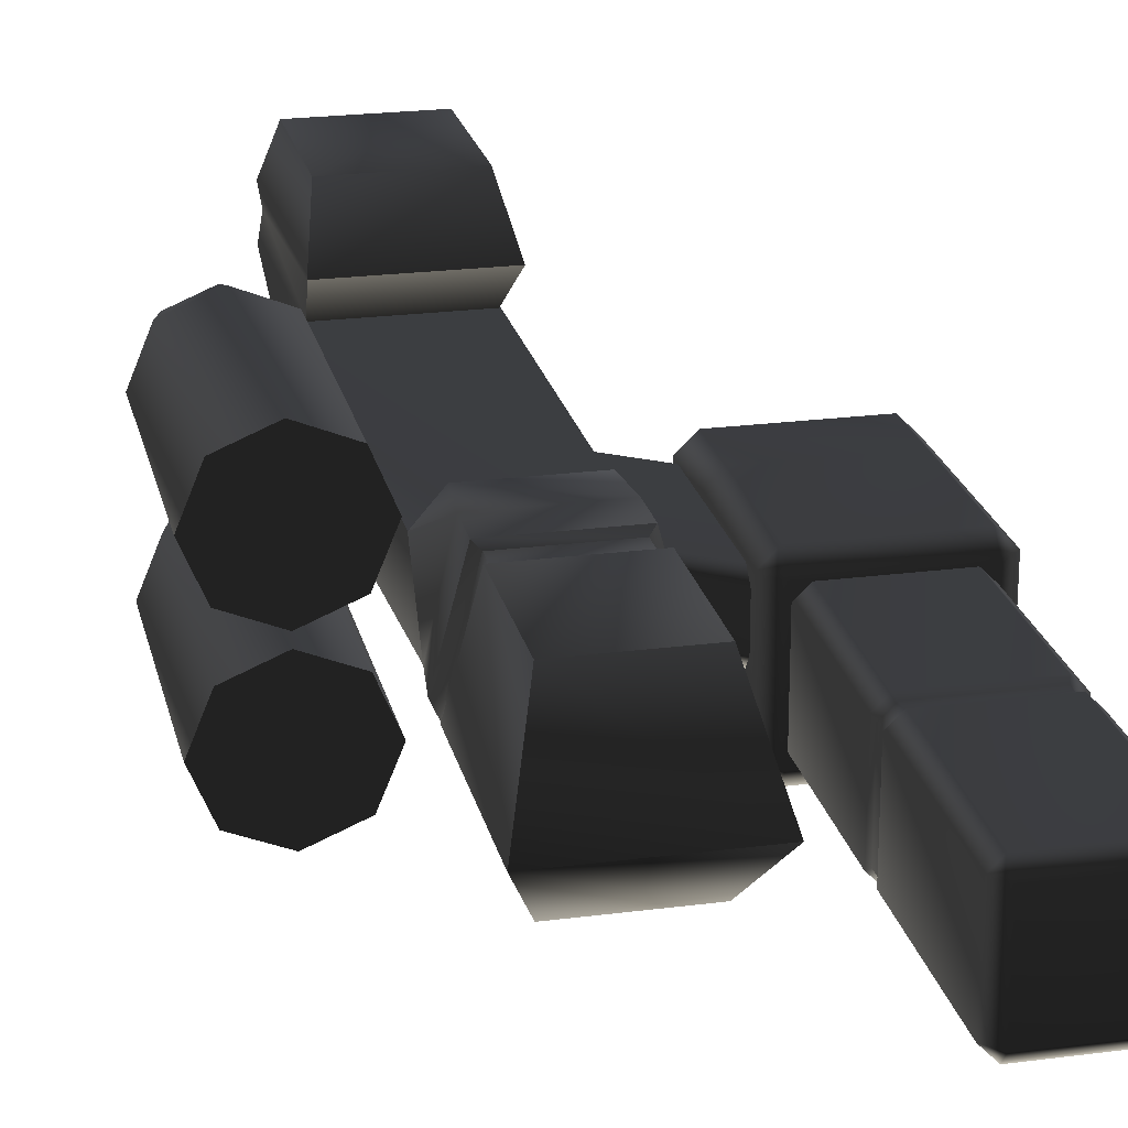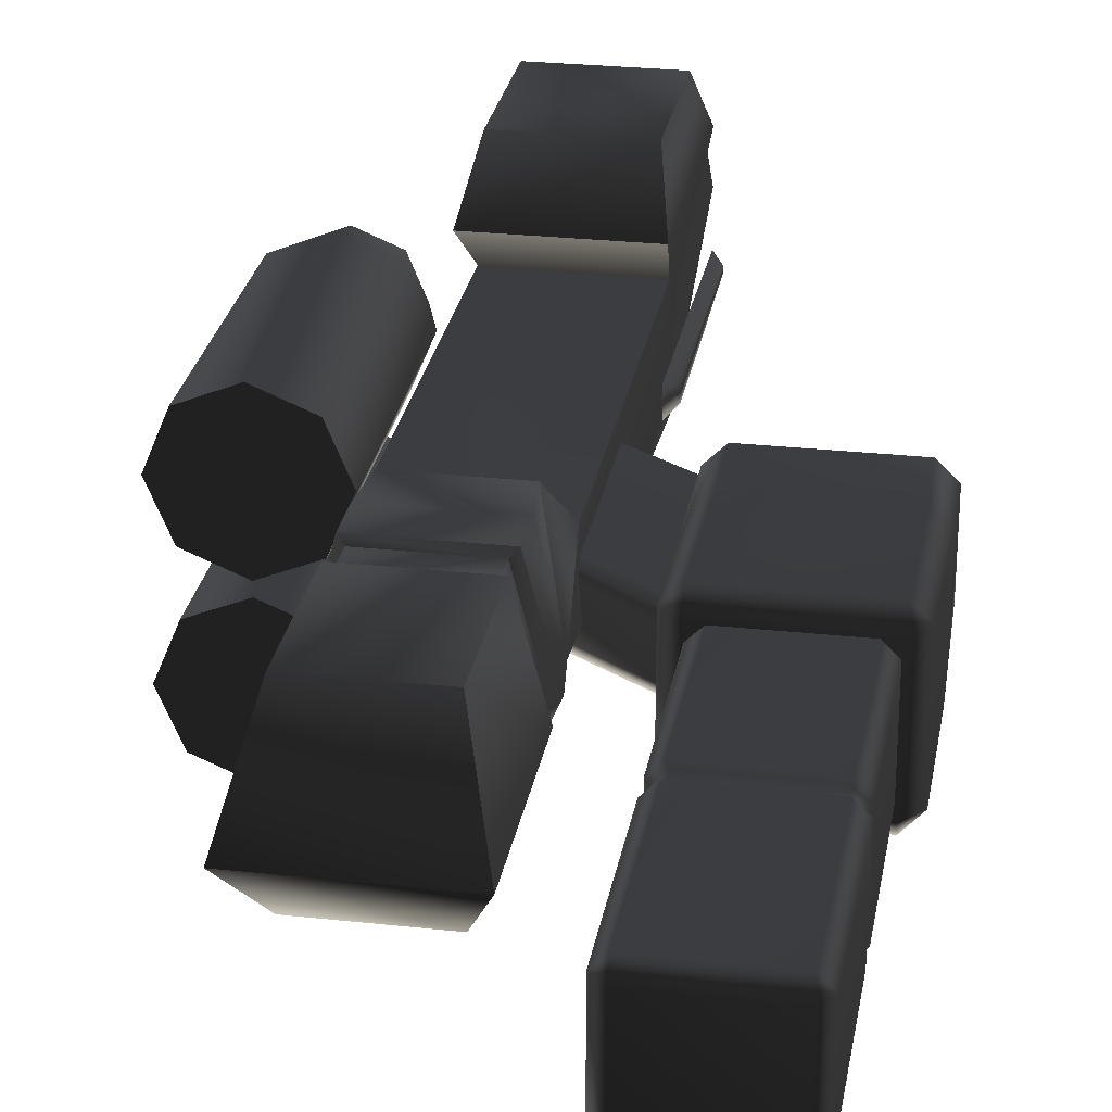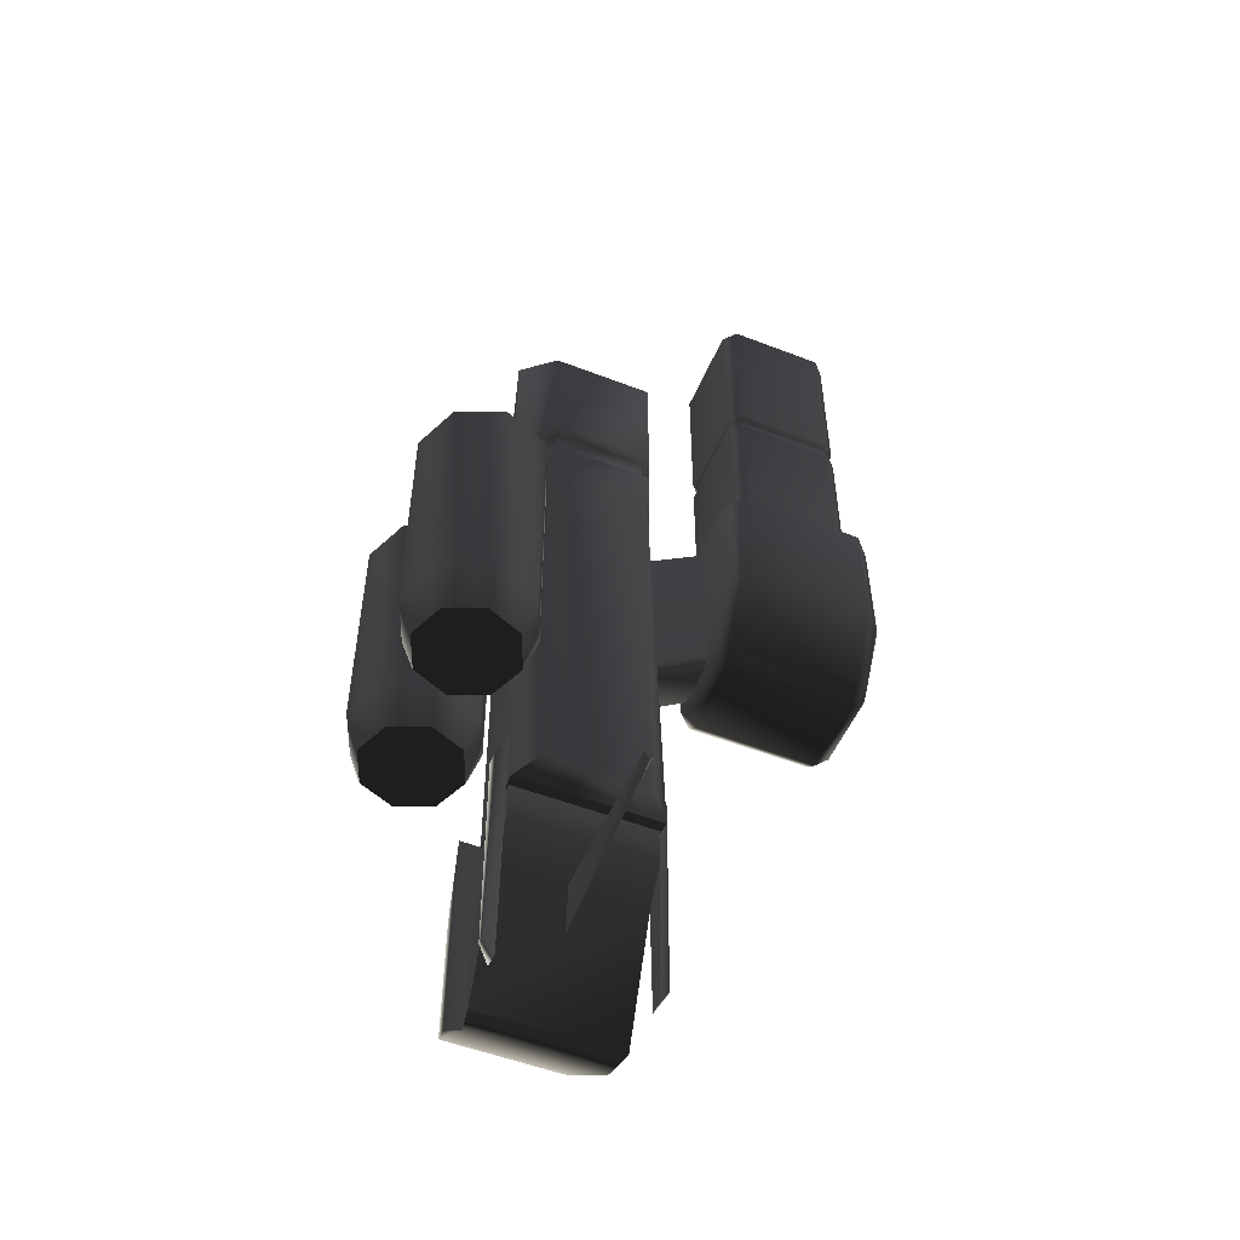
<metadata>
{"format":"obj","ext":"obj","renderer":"f3d","projection":"perspective","resolution":1024,"background":"white","views":[{"elev":22.7,"azim":-12.6,"up":"+Y"},{"elev":26.8,"azim":9.7,"up":"+Y"},{"elev":-52.3,"azim":-22.7,"up":"+Z"}]}
</metadata>
<code>
v  -0.000407 0.329 -3.385
v  0 0.3296 -3.385
v  0.000203 0.329 -3.385
v  0.000203 0.329 -3.385
v  -0.5187 -0.08504 -1.684
v  -0.5193 -0.08544 -1.684
v  -0.5187 -0.08565 -1.684
v  -0.5187 -0.08565 -1.685
v  1.789 -0.3539 -0.4129
v  1.789 -0.3532 -0.4129
v  1.788 -0.3536 -0.4126
v  1.788 -0.3536 -0.4133
v  -1.338 -0.5804 0.3889
v  -1.338 -0.5808 0.3889
v  -1.338 -0.581 0.3893
v  -1.338 -0.581 0.3886
v  0.5187 -0.08565 -1.684
v  0.5193 -0.08544 -1.684
v  0.5187 -0.08504 -1.684
v  0.5187 -0.08565 -1.685
v  -1.338 0.3683 0.3889
v  -1.338 0.3678 0.3889
v  -1.338 0.3676 0.3893
v  -1.338 0.3676 0.3886
v  1.788 0.2693 -0.4126
v  1.789 0.2695 -0.4129
v  1.788 0.2699 -0.4129
v  1.788 0.2693 -0.4133
v  -0.5138 -0.01853 2.627
v  -0.5144 -0.01893 2.627
v  -0.5138 -0.01914 2.628
v  -0.5138 -0.01914 2.627
v  1.699 -0.1993 3.299
v  1.699 -0.1986 3.299
v  1.699 -0.199 3.299
v  1.699 -0.199 3.298
v  -0.1118 -0.3778 2.366
v  -0.1114 -0.3772 2.366
v  -0.1112 -0.3778 2.366
v  -0.1112 -0.3778 2.367
v  -0.8836 -0.5793 -1.505
v  -0.8834 -0.5788 -1.504
v  -0.883 -0.5793 -1.504
v  -0.8836 -0.5793 -1.504
v  -0.000407 -0.3282 2.423
v  0 -0.3277 2.423
v  0.000203 -0.3282 2.422
v  0.000203 -0.3282 2.423
v  0.111 -0.3778 2.366
v  0.1114 -0.3772 2.366
v  0.1116 -0.3778 2.366
v  0.1116 -0.3778 2.367
v  -0.8838 0.3645 -1.504
v  -0.8834 0.365 -1.504
v  -0.8832 0.3645 -1.505
v  -0.8832 0.3645 -1.504
v  -0.000407 0.8384 -1.943
v  0 0.839 -1.943
v  0.000203 0.8384 -1.943
v  0.000203 0.8384 -1.942
v  -0.3943 0.9901 -2.009
v  -0.3943 0.9901 -2.928
v  -0.4759 0.6318 -3.188
v  -0.4759 0.6287 -1.694
v  -0.4326 0.4423 -3.335
v  -0.4326 0.3274 -2.036
v  -0.462 0.2708 -3.335
v  -0.462 -0.04713 -2.517
v  -0.462 -0.192 -2.036
v  -0.462 -0.1896 -2.294
v  0.3943 0.9901 -2.928
v  0.3943 0.9901 -2.009
v  0.4759 0.6287 -1.694
v  0.4759 0.6318 -3.188
v  0.4326 0.3274 -2.036
v  0.4326 0.4423 -3.335
v  0.462 -0.04713 -2.517
v  0.462 -0.192 -2.036
v  0.462 -0.1896 -2.294
v  0.462 0.2708 -3.335
v  0.468 -0.1825 -1.616
v  0.468 -0.002739 -1.616
v  0.468 -0.04138 -3.307
v  0.468 -0.1438 -3.307
v  0.5355 -0.1375 -1.735
v  0.5355 -0.04767 -1.735
v  0.5355 -0.1182 -3.188
v  0.5355 -0.06699 -3.188
v  -0.5071 -0.02111 2.619
v  -0.3454 0.5865 2.292
v  -0.3454 0.5865 1.448
v  -0.5071 -0.02111 1.448
v  -0.3068 0.5471 1.402
v  -0.4503 -0.02117 1.402
v  -0.3454 -0.396 2.292
v  -0.3454 -0.396 1.448
v  -0.3068 -0.3565 1.402
v  -0.3068 0.5471 1.24
v  -0.4503 -0.02117 1.238
v  -0.3068 -0.3565 1.24
v  -0.5071 -0.02111 1.206
v  -0.3454 -0.396 1.209
v  -0.3454 0.5865 1.209
v  -0.4772 -0.008242 0.9529
v  -0.3454 0.5865 0.9493
v  -0.3251 -0.3934 0.9502
v  -0.439 0.323 0.4543
v  -0.4759 -0.2623 -2.037
v  -0.3242 -0.3901 -1.908
v  -0.3178 0.5845 0.6511
v  -0.4378 0.323 -2.038
v  0.5071 -0.02111 2.619
v  0.3454 0.5865 2.292
v  0.4772 -0.008242 0.9529
v  0.3454 0.5865 0.9493
v  0.3454 0.5865 1.209
v  0.5071 -0.02111 1.206
v  0.3178 0.5845 0.6511
v  0.439 0.323 0.4543
v  0.3251 -0.3934 0.9502
v  0.4759 -0.2623 -2.037
v  0.4378 0.323 -2.038
v  0.3454 -0.396 1.209
v  0.3242 -0.3901 -1.908
v  0.3068 -0.3565 1.24
v  0.4503 -0.02117 1.402
v  0.3068 -0.3565 1.402
v  0.4503 -0.02117 1.238
v  0.3454 -0.396 1.448
v  0.3068 0.5471 1.402
v  0.5071 -0.02111 1.448
v  0.3068 0.5471 1.24
v  0.3454 0.5865 1.448
v  0.3454 -0.396 2.292
v  0.8268 0.2086 -0.2775
v  0.8268 0.129 -0.3562
v  0.3991 0.129 -0.6561
v  0.3991 0.2086 -0.5774
v  0.3991 0.2086 0.4725
v  0.8268 0.2086 0.7724
v  0.8268 0.129 0.8511
v  0.3991 0.129 0.5513
v  0.8268 -0.1463 0.8518
v  0.3991 -0.1463 0.5519
v  0.8268 -0.2258 0.7926
v  0.3991 -0.2258 0.4927
v  0.3991 -0.2323 -0.5774
v  0.8268 -0.2323 -0.2775
v  0.3991 -0.1527 -0.6561
v  0.8268 -0.1527 -0.3562
v  0.8058 -0.574 0.8739
v  0.8058 0.2111 0.873
v  0.8058 0.2111 0.04054
v  0.8058 -0.5828 0.04054
v  0.9149 0.3203 0.04054
v  0.8058 0.2111 -0.3759
v  0.8058 -0.3194 -0.3759
v  0.9149 0.3203 0.873
v  0.9149 0.2111 0.981
v  0.9149 0.3203 -0.3759
v  0.9149 -0.3194 -0.4839
v  0.9149 0.2111 -0.4839
v  0.9149 -0.4285 -0.3759
v  0.9149 -0.692 0.04054
v  0.9149 -0.6831 0.9007
v  0.9149 -0.574 0.9819
v  1.749 -0.574 0.9819
v  1.749 0.2111 0.981
v  1.858 -0.5828 0.04054
v  1.858 0.2111 0.04054
v  1.858 0.2111 0.873
v  1.858 -0.574 0.8739
v  1.749 0.3203 0.873
v  1.749 -0.692 0.04054
v  1.749 -0.6831 0.9007
v  1.749 -0.4285 -0.3759
v  1.858 -0.3194 -0.3759
v  1.749 0.2111 -0.4839
v  1.858 0.2111 -0.3759
v  1.749 -0.3194 -0.4839
v  1.749 0.3203 -0.3759
v  1.749 0.3203 0.04054
v  0.9242 -0.4918 3.247
v  0.9242 0.1223 3.246
v  0.9242 0.1223 2.14
v  0.9242 -0.4934 2.14
v  0.9417 0.09976 2.107
v  0.9417 -0.4709 2.107
v  1.004 0.2019 2.14
v  1.004 0.1223 3.325
v  1.004 0.2019 3.246
v  1.004 -0.5714 3.266
v  1.004 -0.4918 3.325
v  1.004 -0.573 2.142
v  1.017 -0.5461 2.108
v  0.9417 -0.474 2.018
v  1.017 -0.5492 2.018
v  0.9242 -0.4967 1.99
v  0.9417 0.09976 2.018
v  1.004 -0.5762 1.99
v  0.9242 0.1223 1.99
v  0.9242 0.1223 0.9699
v  0.9242 -0.4983 0.9699
v  1.004 -0.5778 0.9699
v  1.004 0.2019 0.9699
v  1.004 0.2019 1.99
v  1.017 0.1749 2.018
v  1.017 0.1749 2.107
v  1.66 -0.4918 3.325
v  1.66 0.1223 3.325
v  1.74 -0.4983 0.9699
v  1.74 0.1223 0.9699
v  1.74 0.1223 1.99
v  1.74 -0.4967 1.99
v  1.722 0.09976 2.018
v  1.722 -0.474 2.018
v  1.66 0.2019 1.99
v  1.66 -0.5778 0.9699
v  1.66 -0.5762 1.99
v  1.647 -0.5492 2.018
v  1.722 -0.4709 2.107
v  1.722 0.09976 2.107
v  1.647 -0.5461 2.108
v  1.74 -0.4934 2.14
v  1.66 -0.573 2.142
v  1.74 0.1223 2.14
v  1.647 0.1749 2.107
v  1.66 0.2019 3.246
v  1.74 0.1223 3.246
v  1.66 0.2019 2.14
v  1.74 -0.4918 3.247
v  1.66 -0.5714 3.266
v  1.647 0.1749 2.018
v  1.66 0.2019 0.9699
v  -1.195 0.05979 -0.8829
v  -1.323 -0.1277 -0.6466
v  -1.323 -0.1277 -0.24
v  -1.195 0.05979 -0.01395
v  -1.195 -0.2733 -0.01395
v  -1.195 -0.2733 -0.8829
v  -0.8895 -0.1487 -1.151
v  -0.8895 -0.06712 -1.151
v  -0.8895 -0.06712 0.2538
v  -0.8895 -0.1487 0.2538
v  -0.4573 0.1102 -1.151
v  -0.3693 -0.3606 -1.151
v  -0.3693 -0.3606 0.2538
v  -0.4573 0.1102 0.2538
v  -0.644 0.6071 -1.487
v  -0.5443 0.3664 -1.487
v  -0.644 0.1256 -1.487
v  -0.8847 0.7068 -1.487
v  -1.125 0.6071 -1.487
v  -1.225 0.3664 -1.487
v  -1.125 0.1256 -1.487
v  -0.8847 0.02593 -1.487
v  -1.191 0.0601 0.4084
v  -0.8847 -0.06676 0.4084
v  -0.5785 0.0601 0.4084
v  -1.318 0.3664 0.4084
v  -1.191 0.6727 0.4084
v  -0.8847 0.7995 0.4084
v  -0.5785 0.6727 0.4084
v  -0.4516 0.3664 0.4084
v  -0.5785 0.6727 -1.193
v  -0.4516 0.3664 -1.193
v  -0.8847 0.7995 -1.193
v  -0.5785 0.0601 -1.193
v  -0.8847 -0.06676 -1.193
v  -1.191 0.6727 -1.193
v  -1.318 0.3664 -1.193
v  -1.191 0.0601 -1.193
v  -0.644 -0.333 -1.487
v  -0.5443 -0.5738 -1.487
v  -0.644 -0.8145 -1.487
v  -0.8847 -0.2333 -1.487
v  -1.125 -0.333 -1.487
v  -1.225 -0.5738 -1.487
v  -1.125 -0.8145 -1.487
v  -0.8847 -0.9142 -1.487
v  -1.191 -0.8801 0.4084
v  -0.8847 -1.007 0.4084
v  -0.5785 -0.8801 0.4084
v  -1.318 -0.5738 0.4084
v  -1.191 -0.2675 0.4084
v  -0.8847 -0.1406 0.4084
v  -0.5785 -0.2675 0.4084
v  -0.4516 -0.5738 0.4084
v  -0.5785 -0.2675 -1.193
v  -0.4516 -0.5738 -1.193
v  -0.8847 -0.1406 -1.193
v  -0.5785 -0.8801 -1.193
v  -0.8847 -1.007 -1.193
v  -1.191 -0.2675 -1.193
v  -1.318 -0.5738 -1.193
v  -1.191 -0.8801 -1.193
v  -0.03149 -1.116 -2.539
v  -0.03149 -0.03696 -2.529
v  0 0.06926 -2.803
v  0 -1.116 -2.6
v  0.03149 -1.116 -2.539
v  0.03149 -0.03696 -2.529
v  -0.468 -0.002739 -1.616
v  -0.468 -0.1825 -1.616
v  -0.468 -0.1438 -3.307
v  -0.468 -0.04138 -3.307
v  -0.5355 -0.04767 -1.735
v  -0.5355 -0.1375 -1.735
v  -0.5355 -0.06699 -3.188
v  -0.5355 -0.1182 -3.188
g frm-trail
f 1 2 3
f 2 1 4
f 3 4 1
f 4 3 2
g frm-SS08
f 5 6 7
f 6 5 8
f 7 8 5
f 8 7 6
g frm-SS07
f 9 10 11
f 10 9 12
f 11 12 9
f 12 11 10
g frm-SS06
f 13 14 15
f 14 13 16
f 15 16 13
f 16 15 14
g frm-SS05
f 17 18 19
f 20 19 18
f 19 20 17
f 18 17 20
g frm-SS04
f 21 22 23
f 22 21 24
f 23 24 21
f 24 23 22
g frm-SS03
f 25 26 27
f 28 27 26
f 27 28 25
f 26 25 28
g frm-SS02
f 29 30 31
f 30 29 32
f 31 32 29
f 32 31 30
g frm-SS01
f 33 34 35
f 34 33 36
f 35 36 33
f 36 35 34
g frm-rwepemt
f 37 38 39
f 38 37 40
f 39 40 37
f 40 39 38
g frm-bthrust
f 41 42 43
f 44 43 42
f 43 44 41
f 42 41 44
g frm-bsmoke
f 41 42 43
f 44 43 42
f 43 44 41
f 42 41 44
g frm-missemt
f 45 46 47
f 46 45 48
f 47 48 45
f 48 47 46
g frm-lwepemt
f 49 50 51
f 50 49 52
f 51 52 49
f 52 51 50
g frm-tthrust
f 53 54 55
f 54 53 56
f 55 56 53
f 56 55 54
g frm-tsmoke
f 53 54 55
f 54 53 56
f 55 56 53
f 56 55 54
g frm-cockpt
f 57 58 59
f 58 57 60
f 59 60 57
f 60 59 58
g frm-extru1
f 61 62 63
f 64 61 63
f 63 65 64
f 65 66 64
f 65 67 66
f 67 68 66
f 66 68 69
f 68 70 69
f 71 72 73
f 74 71 73
f 73 75 74
f 75 76 74
f 75 77 76
f 75 78 79
f 77 75 79
f 77 80 76
f 67 80 77
f 68 67 77
f 77 79 70
f 68 77 70
f 70 79 78
f 69 70 78
f 65 76 80
f 67 65 80
f 74 76 65
f 71 74 65
f 62 71 65
f 65 63 62
f 61 72 71
f 62 61 71
f 64 73 72
f 61 64 72
f 66 75 73
f 64 66 73
f 66 69 78
f 75 66 78
g frm-cube3
f 81 82 83
f 84 81 83
f 85 86 82
f 81 85 82
f 87 88 86
f 85 87 86
f 84 83 88
f 87 84 88
f 85 81 84
f 87 85 84
f 82 86 88
f 83 82 88
g frm-cube1
f 89 90 91
f 92 89 91
f 91 93 94
f 92 91 94
f 95 89 92
f 96 95 92
f 92 94 97
f 96 92 97
f 98 99 94
f 93 98 94
f 94 99 97
f 99 100 97
f 101 99 98
f 102 100 99
f 101 102 99
f 103 101 98
f 101 104 102
f 105 104 101
f 103 105 101
f 104 106 102
f 104 105 107
f 104 107 108
f 104 108 109
f 106 104 109
f 105 110 107
f 107 111 108
f 112 113 90
f 89 112 90
f 114 115 116
f 117 114 116
f 115 114 118
f 114 119 118
f 120 114 117
f 114 121 122
f 119 114 122
f 114 120 121
f 123 120 117
f 120 124 121
f 123 117 125
f 126 127 125
f 128 126 125
f 117 128 125
f 129 127 126
f 130 126 128
f 131 126 130
f 131 129 126
f 132 130 128
f 116 132 128
f 117 116 128
f 133 131 130
f 131 112 129
f 113 112 131
f 133 113 131
f 112 134 129
f 107 110 118
f 119 107 118
f 134 95 96
f 129 134 96
f 96 97 127
f 129 96 127
f 90 113 133
f 91 90 133
f 133 130 93
f 91 133 93
f 121 124 109
f 108 121 109
f 89 95 134
f 112 89 134
f 106 120 123
f 102 106 123
f 123 125 100
f 102 123 100
f 127 97 100
f 125 127 100
f 115 105 103
f 116 115 103
f 103 98 132
f 116 103 132
f 93 130 132
f 98 93 132
f 108 111 122
f 121 108 122
f 115 118 110
f 105 115 110
f 119 122 111
f 107 119 111
f 106 109 124
f 120 106 124
g frm-cube4
f 135 136 137
f 138 135 137
f 139 140 135
f 138 139 135
f 140 139 141
f 139 142 141
f 143 141 142
f 144 143 142
f 145 143 144
f 146 145 144
f 145 146 147
f 148 145 147
f 147 149 150
f 148 147 150
f 149 137 136
f 150 149 136
g frm-cube2_1
f 151 152 153
f 154 151 153
f 155 153 152
f 153 155 156
f 153 156 157
f 154 153 157
f 158 155 152
f 159 152 151
f 152 159 158
f 155 160 156
f 161 157 156
f 162 161 156
f 162 156 160
f 157 161 163
f 154 157 163
f 164 154 163
f 164 165 154
f 165 151 154
f 166 151 165
f 166 159 151
f 167 168 159
f 166 167 159
f 169 170 171
f 172 169 171
f 171 168 167
f 172 171 167
f 173 171 170
f 168 171 173
f 174 169 172
f 175 174 172
f 172 167 175
f 174 176 177
f 169 174 177
f 178 179 177
f 180 178 177
f 180 177 176
f 169 177 179
f 179 178 181
f 170 179 181
f 170 169 179
f 182 170 181
f 182 173 170
f 161 162 178
f 180 161 178
f 175 165 164
f 174 175 164
f 164 163 176
f 174 164 176
f 158 173 182
f 155 158 182
f 182 181 160
f 155 182 160
f 158 159 168
f 173 158 168
f 175 167 166
f 165 175 166
f 181 178 162
f 160 181 162
f 163 161 180
f 176 163 180
g frm-cube2
f 183 184 185
f 186 183 185
f 185 187 188
f 186 185 188
f 185 184 189
f 185 189 187
f 190 184 183
f 184 191 189
f 192 183 186
f 193 190 183
f 194 192 186
f 194 186 195
f 186 188 195
f 195 188 196
f 197 195 196
f 198 196 199
f 196 188 199
f 200 197 196
f 198 200 196
f 201 198 199
f 202 203 198
f 201 202 198
f 198 203 200
f 203 204 200
f 205 202 201
f 206 205 201
f 201 199 207
f 206 201 207
f 199 187 207
f 188 187 199
f 187 208 207
f 189 208 187
f 209 210 190
f 193 209 190
f 211 212 213
f 214 211 213
f 213 215 216
f 214 213 216
f 213 212 217
f 213 217 215
f 218 211 214
f 219 218 214
f 214 216 220
f 219 214 220
f 216 221 220
f 222 221 216
f 215 222 216
f 221 223 220
f 224 221 222
f 225 223 221
f 224 225 221
f 226 224 222
f 227 222 215
f 226 222 227
f 228 229 226
f 230 228 226
f 226 229 224
f 230 226 227
f 229 210 209
f 231 229 209
f 210 229 228
f 229 231 224
f 231 209 232
f 231 232 225
f 224 231 225
f 233 227 215
f 217 233 215
f 212 234 217
f 232 192 194
f 225 232 194
f 194 195 223
f 225 194 223
f 192 232 193
f 232 209 193
f 223 195 197
f 220 223 197
f 219 220 197
f 200 219 197
f 204 218 219
f 200 204 219
f 191 228 230
f 189 191 230
f 230 227 208
f 189 230 208
f 208 227 233
f 207 208 233
f 206 207 233
f 217 206 233
f 234 205 206
f 217 234 206
f 191 190 210
f 228 191 210
f 193 183 192
f 184 190 191
g frm-cube5
f 235 236 237
f 238 235 237
f 239 238 237
f 239 237 236
f 240 239 236
f 235 240 236
f 241 240 235
f 242 241 235
f 242 235 238
f 243 238 239
f 243 242 238
f 244 243 239
f 244 239 240
f 241 244 240
f 241 242 245
f 246 241 245
f 247 244 241
f 246 247 241
f 242 243 245
f 247 248 243
f 244 247 243
f 243 248 245
g frm-cyl1
f 249 250 251
f 252 249 251
f 253 252 251
f 254 253 251
f 255 254 251
f 251 256 255
f 257 258 259
f 260 257 259
f 261 260 259
f 262 261 259
f 263 262 259
f 259 264 263
g frm-cyl1
f 265 263 264
f 266 265 264
f 266 264 259
f 267 262 263
f 265 267 263
f 265 266 249
f 268 266 259
f 266 268 250
f 266 250 249
f 268 259 258
f 269 268 258
f 268 251 250
f 270 261 262
f 267 270 262
f 271 260 261
f 270 271 261
f 270 253 254
f 271 270 254
f 271 272 260
f 271 254 255
f 272 271 255
f 272 257 260
f 272 269 257
f 269 258 257
f 265 249 252
f 267 265 252
f 267 252 253
f 270 267 253
f 272 255 256
f 269 272 256
f 269 256 251
f 268 269 251
g frm-cyl3
f 273 274 275
f 276 273 275
f 277 276 275
f 278 277 275
f 279 278 275
f 275 280 279
f 281 282 283
f 284 281 283
f 285 284 283
f 286 285 283
f 287 286 283
f 283 288 287
g frm-cyl3
f 289 287 288
f 290 289 288
f 290 288 283
f 291 286 287
f 289 291 287
f 289 273 276
f 291 289 276
f 289 290 273
f 292 290 283
f 290 292 274
f 290 274 273
f 292 283 282
f 293 292 282
f 292 293 275
f 292 275 274
f 293 280 275
f 294 285 286
f 291 294 286
f 295 284 285
f 294 295 285
f 294 291 277
f 294 277 278
f 295 294 278
f 295 296 284
f 295 278 279
f 296 295 279
f 296 281 284
f 296 293 281
f 296 279 280
f 293 296 280
f 293 282 281
f 291 276 277
g frm-cube7
f 297 298 299
f 300 297 299
f 301 302 298
f 297 301 298
f 298 302 299
f 300 299 302
f 301 300 302
f 301 297 300
g frm-cube8
f 303 304 305
f 306 303 305
f 307 308 304
f 303 307 304
f 309 310 308
f 307 309 308
f 306 305 310
f 309 306 310
f 304 308 310
f 305 304 310
f 307 303 306
f 309 307 306

</code>
